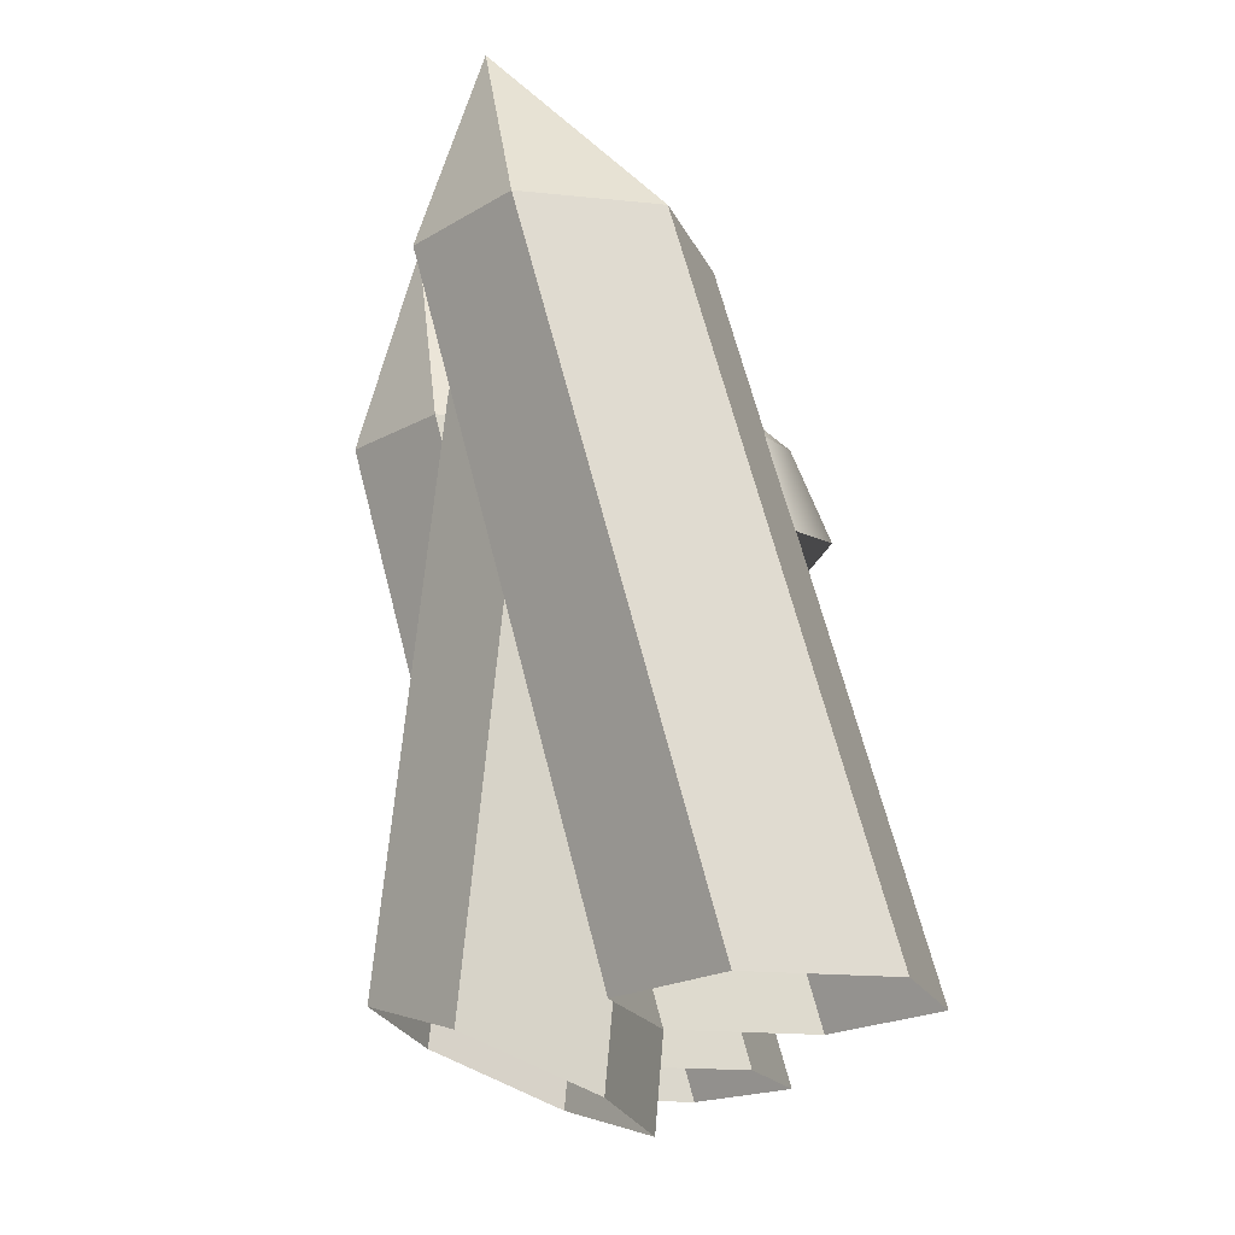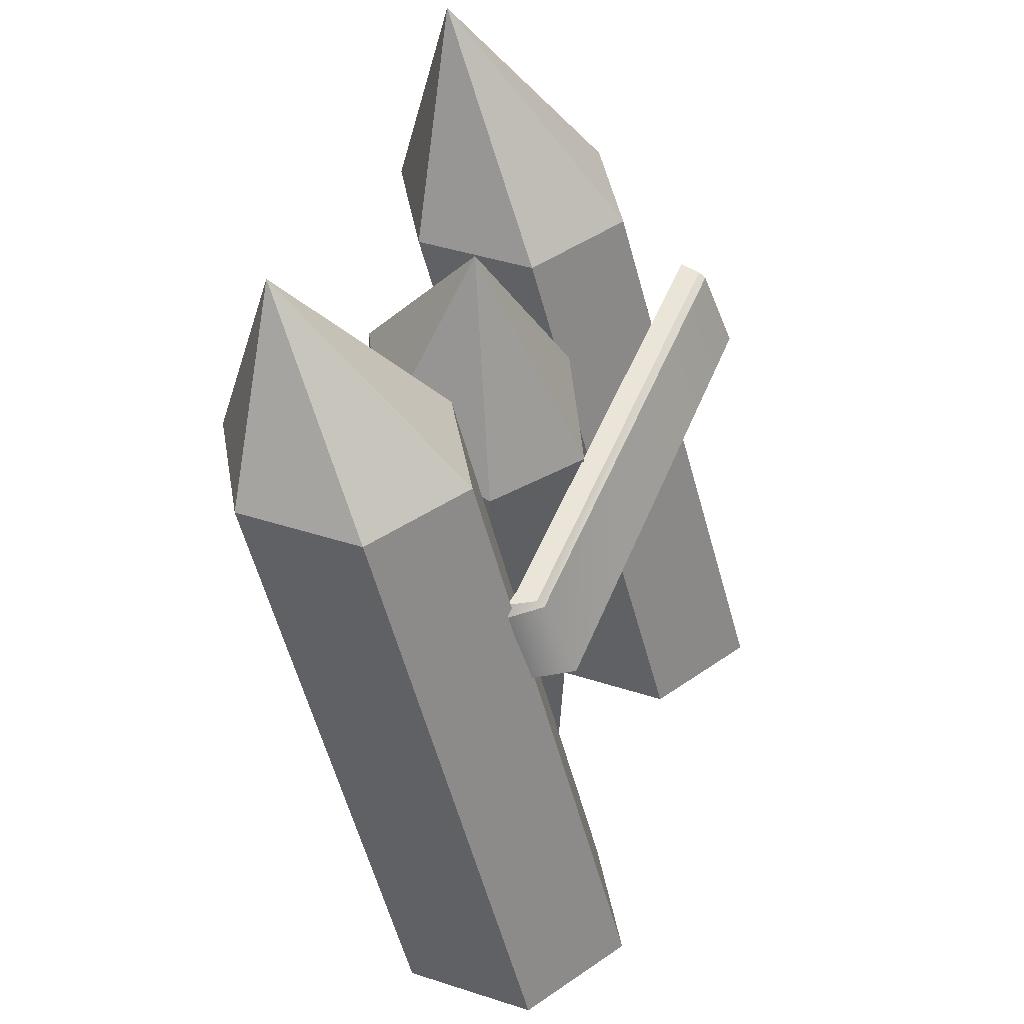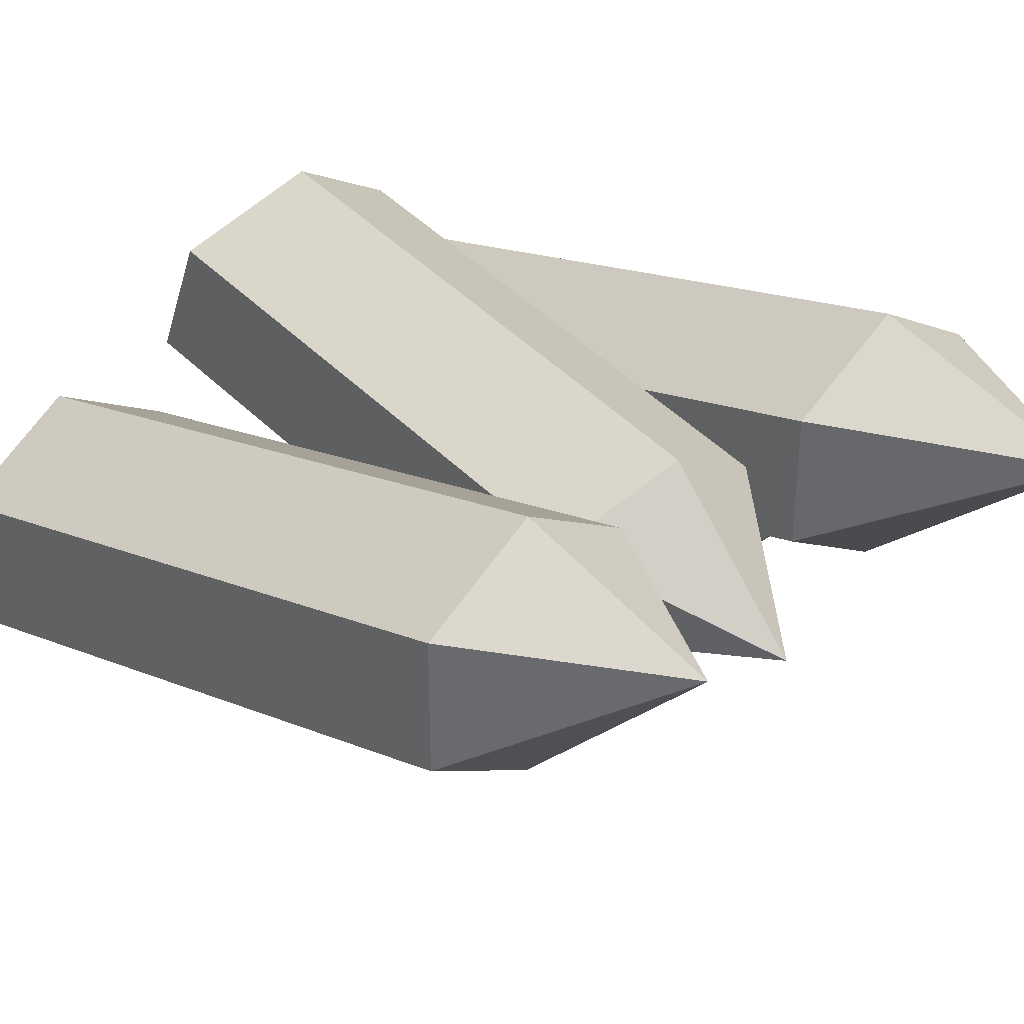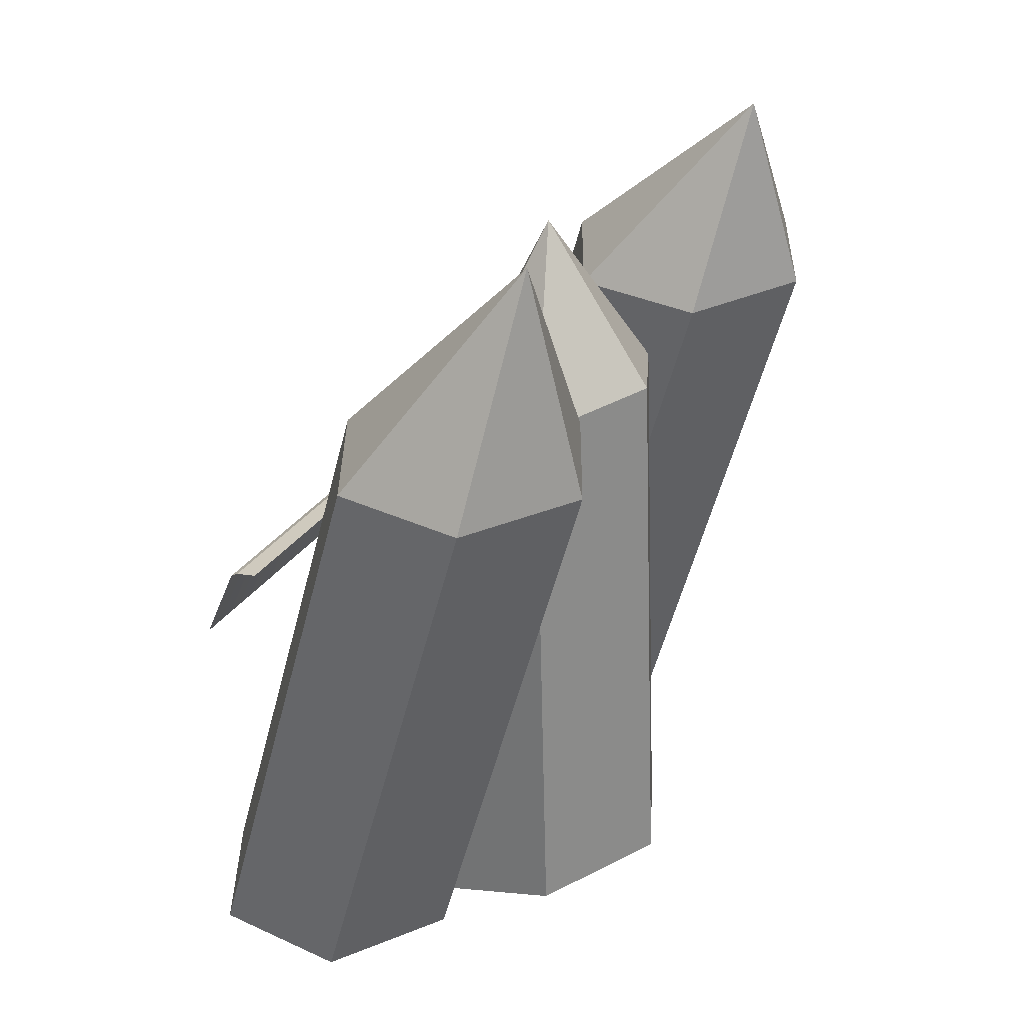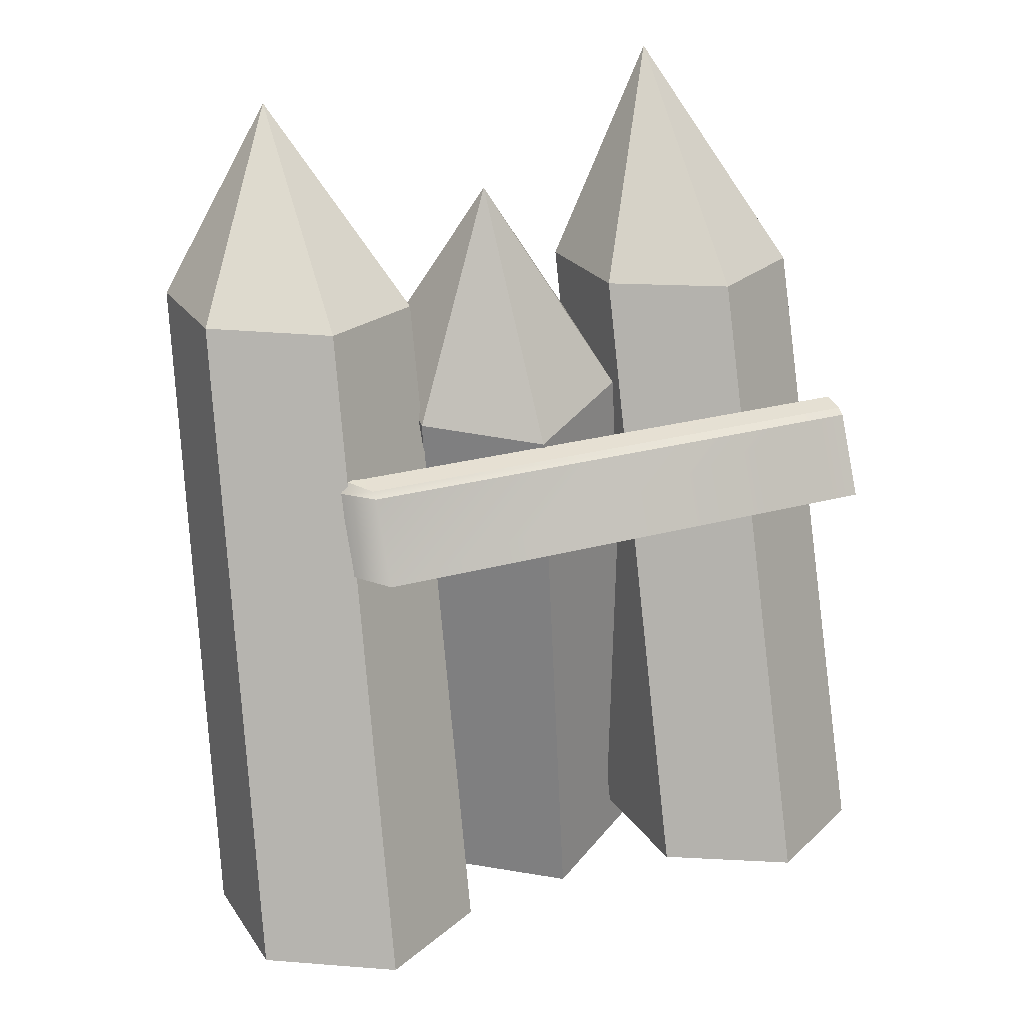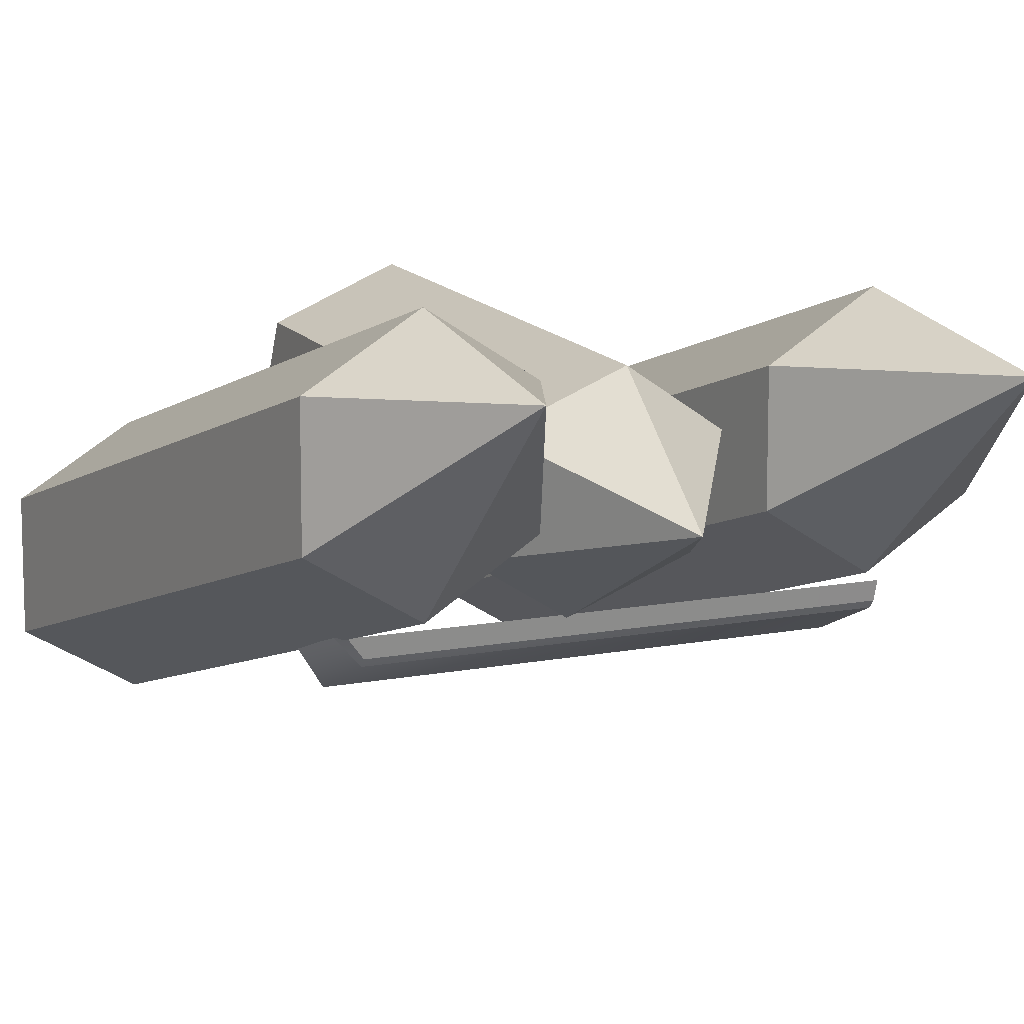
<metadata>
{"format":"obj","ext":"obj","renderer":"f3d","projection":"perspective","resolution":1024,"background":"white","views":[{"elev":-17.6,"azim":78.5,"up":"+Y"},{"elev":44.8,"azim":110.3,"up":"+Y"},{"elev":34.3,"azim":136.6,"up":"+Z"},{"elev":35.0,"azim":-58.8,"up":"+Y"},{"elev":23.4,"azim":154.5,"up":"+Y"},{"elev":9.3,"azim":151.4,"up":"+Z"}]}
</metadata>
<code>
g obj_outdoor_camp_end2
v 0.01279 0.8007 0.2161
v -0.1486 0.7758 0.121
v 0.03616 1.018 0.03057
v -0.1486 0.7758 0.121
v -0.1476 0.7025 -0.05472
v 0.03616 1.018 0.03057
v -0.1476 0.7025 -0.05472
v 0.01486 0.6535 -0.137
v 0.03616 1.018 0.03057
v 0.01486 0.6535 -0.137
v 0.1763 0.6781 -0.04263
v 0.03616 1.018 0.03057
v 0.1763 0.6781 -0.04263
v 0.1752 0.7513 0.1331
v 0.03616 1.018 0.03057
v 0.1752 0.7513 0.1331
v 0.01279 0.8007 0.2161
v 0.03616 1.018 0.03057
v 0.3291 0.8567 0.3062
v 0.1663 0.8509 0.2098
v 0.3193 1.137 0.2182
v 0.1663 0.8509 0.2098
v 0.1663 0.8506 0.01941
v 0.3193 1.137 0.2182
v 0.1663 0.8506 0.01941
v 0.3291 0.8561 -0.07631
v 0.3193 1.137 0.2182
v 0.3291 0.8561 -0.07631
v 0.4918 0.8619 0.01941
v 0.3193 1.137 0.2182
v 0.4918 0.8619 0.01941
v 0.4918 0.8622 0.2098
v 0.3193 1.137 0.2182
v 0.4918 0.8622 0.2098
v 0.3291 0.8567 0.3062
v 0.3193 1.137 0.2182
v -0.3398 0.841 0.3062
v -0.5024 0.8409 0.2098
v -0.3398 1.168 0.2182
v -0.5024 0.8409 0.2098
v -0.5024 0.8406 0.01941
v -0.3398 1.168 0.2182
v -0.5024 0.8406 0.01941
v -0.3398 0.8404 -0.07631
v -0.3398 1.168 0.2182
v -0.3398 0.8404 -0.07631
v -0.1772 0.8406 0.01941
v -0.3398 1.168 0.2182
v -0.1772 0.8406 0.01941
v -0.1772 0.8409 0.2098
v -0.3398 1.168 0.2182
v -0.1772 0.8409 0.2098
v -0.3398 0.841 0.3062
v -0.3398 1.168 0.2182
v -0.0583 -0.0255 0.2947
v -0.229 -0.05201 0.1936
v -0.1486 0.7758 0.121
v 0.01279 0.8007 0.2161
v -0.229 -0.05201 0.1936
v -0.2279 -0.1294 0.007767
v -0.1476 0.7025 -0.05472
v -0.1486 0.7758 0.121
v -0.2279 -0.1294 0.007767
v -0.0561 -0.1814 -0.07953
v 0.01486 0.6535 -0.137
v -0.1476 0.7025 -0.05472
v -0.0561 -0.1814 -0.07953
v 0.1146 -0.1553 0.02055
v 0.1763 0.6781 -0.04263
v 0.01486 0.6535 -0.137
v 0.1146 -0.1553 0.02055
v 0.1135 -0.07787 0.2064
v 0.1752 0.7513 0.1331
v 0.1763 0.6781 -0.04263
v 0.1135 -0.07787 0.2064
v -0.0583 -0.0255 0.2947
v 0.01279 0.8007 0.2161
v 0.1752 0.7513 0.1331
v 0.3614 -0.07573 0.06563
v 0.1893 -0.08186 -0.03693
v 0.1663 0.8509 0.2098
v 0.3291 0.8567 0.3062
v 0.1893 -0.08186 -0.03693
v 0.1893 -0.08218 -0.2383
v 0.1663 0.8506 0.01941
v 0.1663 0.8509 0.2098
v 0.1893 -0.08218 -0.2383
v 0.3614 -0.07636 -0.3398
v 0.3291 0.8561 -0.07631
v 0.1663 0.8506 0.01941
v 0.3614 -0.07636 -0.3398
v 0.5336 -0.07023 -0.2383
v 0.4918 0.8619 0.01941
v 0.3291 0.8561 -0.07631
v 0.5336 -0.07023 -0.2383
v 0.5336 -0.06991 -0.03693
v 0.4918 0.8622 0.2098
v 0.4918 0.8619 0.01941
v 0.5336 -0.06991 -0.03693
v 0.3614 -0.07573 0.06563
v 0.3291 0.8567 0.3062
v 0.4918 0.8622 0.2098
v -0.3398 -0.07616 0.06563
v -0.5118 -0.07631 -0.03693
v -0.5024 0.8409 0.2098
v -0.3398 0.841 0.3062
v -0.5118 -0.07631 -0.03693
v -0.5118 -0.07663 -0.2383
v -0.5024 0.8406 0.01941
v -0.5024 0.8409 0.2098
v -0.5118 -0.07663 -0.2383
v -0.3398 -0.07679 -0.3398
v -0.3398 0.8404 -0.07631
v -0.5024 0.8406 0.01941
v -0.3398 -0.07679 -0.3398
v -0.1678 -0.07663 -0.2383
v -0.1772 0.8406 0.01941
v -0.3398 0.8404 -0.07631
v -0.1678 -0.07663 -0.2383
v -0.1678 -0.07631 -0.03693
v -0.1772 0.8409 0.2098
v -0.1772 0.8406 0.01941
v -0.1678 -0.07631 -0.03693
v -0.3398 -0.07616 0.06563
v -0.3398 0.841 0.3062
v -0.1772 0.8409 0.2098
v 0.3085 0.6479 -0.1339
v 0.3085 0.6392 -0.1654
v 0.3379 0.6479 -0.1307
v -0.5035 0.6479 -0.1339
v -0.5035 0.6392 -0.1654
v -0.5035 0.631 -0.1771
v -0.5035 0.5108 -0.2288
v 0.3085 0.5108 -0.2288
v 0.3085 0.631 -0.1771
v 0.3467 0.5108 -0.1691
v 0.3467 0.631 -0.135
v 0.3085 0.6392 -0.1654
v -0.5035 0.6392 -0.1654
v -0.5035 0.631 -0.1771
v 0.3085 0.631 -0.1771
v 0.3467 0.631 -0.135
v 0.3379 0.6479 -0.1307
g obj_outdoor_camp_end2_0
f 3 2 1
f 6 5 4
f 9 8 7
f 12 11 10
f 15 14 13
f 18 17 16
f 21 20 19
f 24 23 22
f 27 26 25
f 30 29 28
f 33 32 31
f 36 35 34
f 39 38 37
f 42 41 40
f 45 44 43
f 48 47 46
f 51 50 49
f 54 53 52
f 57 56 55
f 58 57 55
f 61 60 59
f 62 61 59
f 65 64 63
f 66 65 63
f 69 68 67
f 70 69 67
f 73 72 71
f 74 73 71
f 77 76 75
f 78 77 75
f 81 80 79
f 82 81 79
f 85 84 83
f 86 85 83
f 89 88 87
f 90 89 87
f 93 92 91
f 94 93 91
f 97 96 95
f 98 97 95
f 101 100 99
f 102 101 99
f 105 104 103
f 106 105 103
f 109 108 107
f 110 109 107
f 113 112 111
f 114 113 111
f 117 116 115
f 118 117 115
f 121 120 119
f 122 121 119
f 125 124 123
f 126 125 123
f 129 128 127
f 130 127 128
f 131 130 128
f 134 133 132
f 135 134 132
f 136 134 135
f 137 136 135
f 140 139 138
f 141 140 138
f 142 141 138
f 143 142 138

</code>
